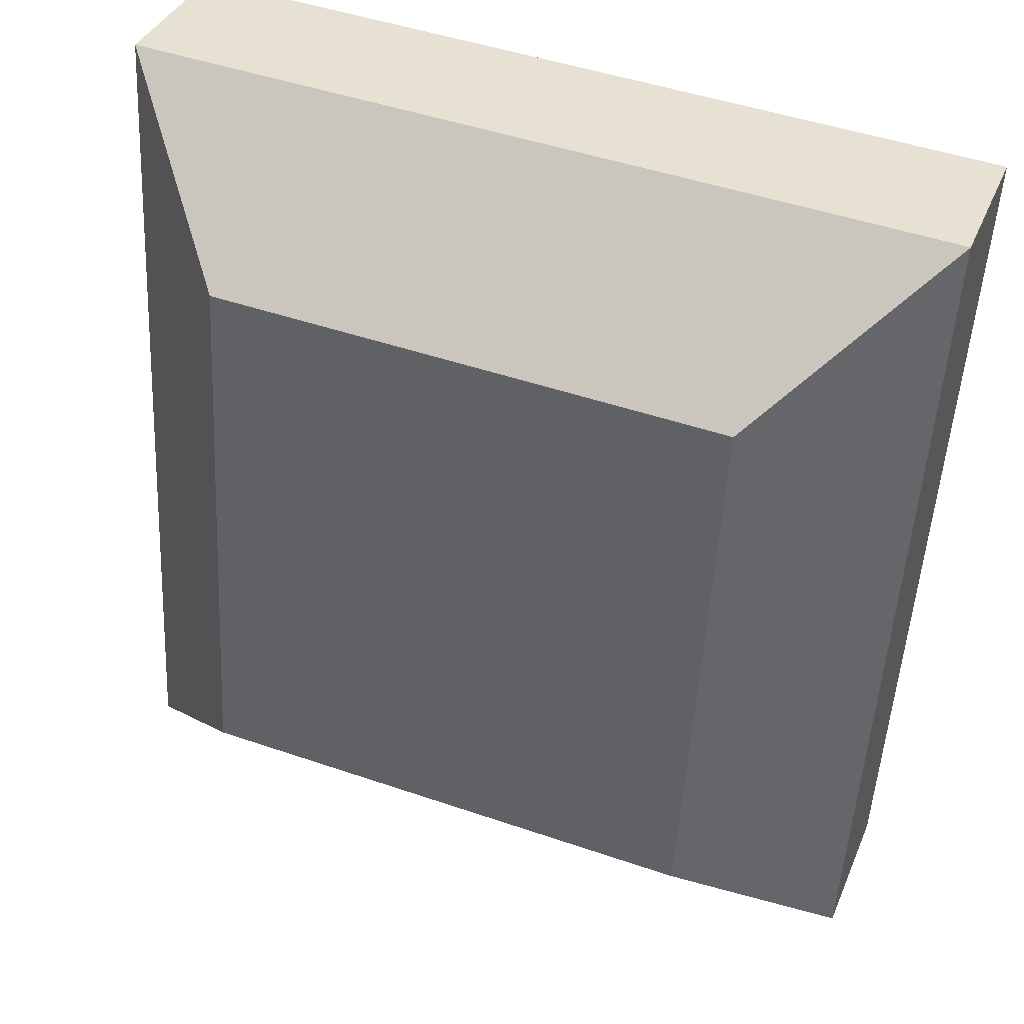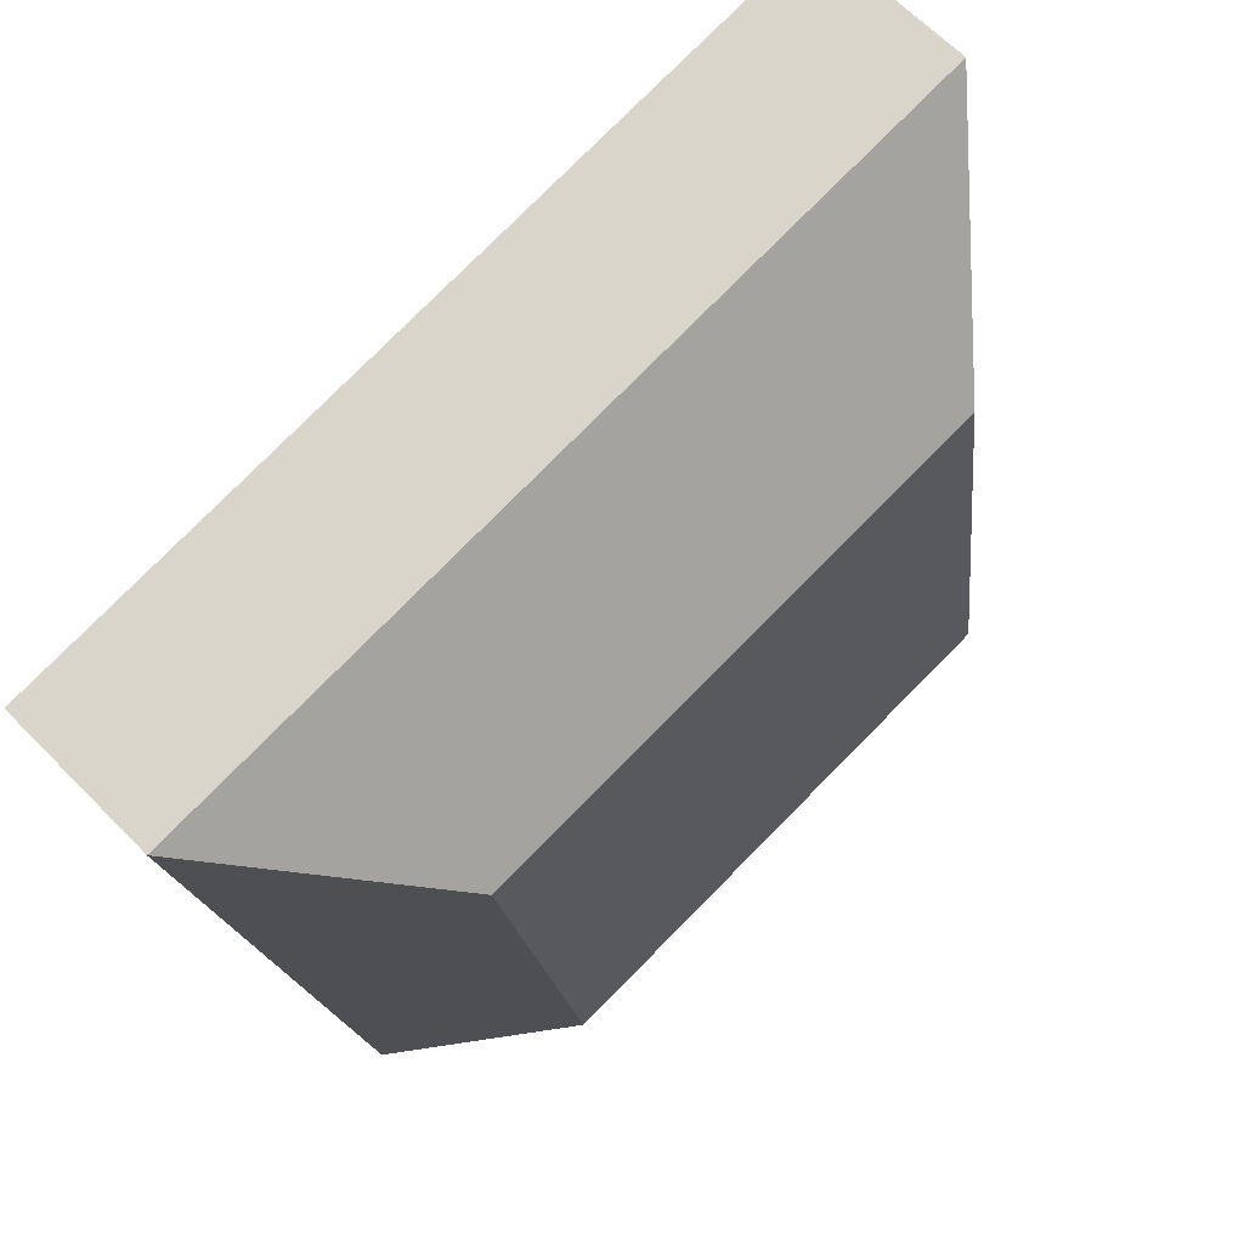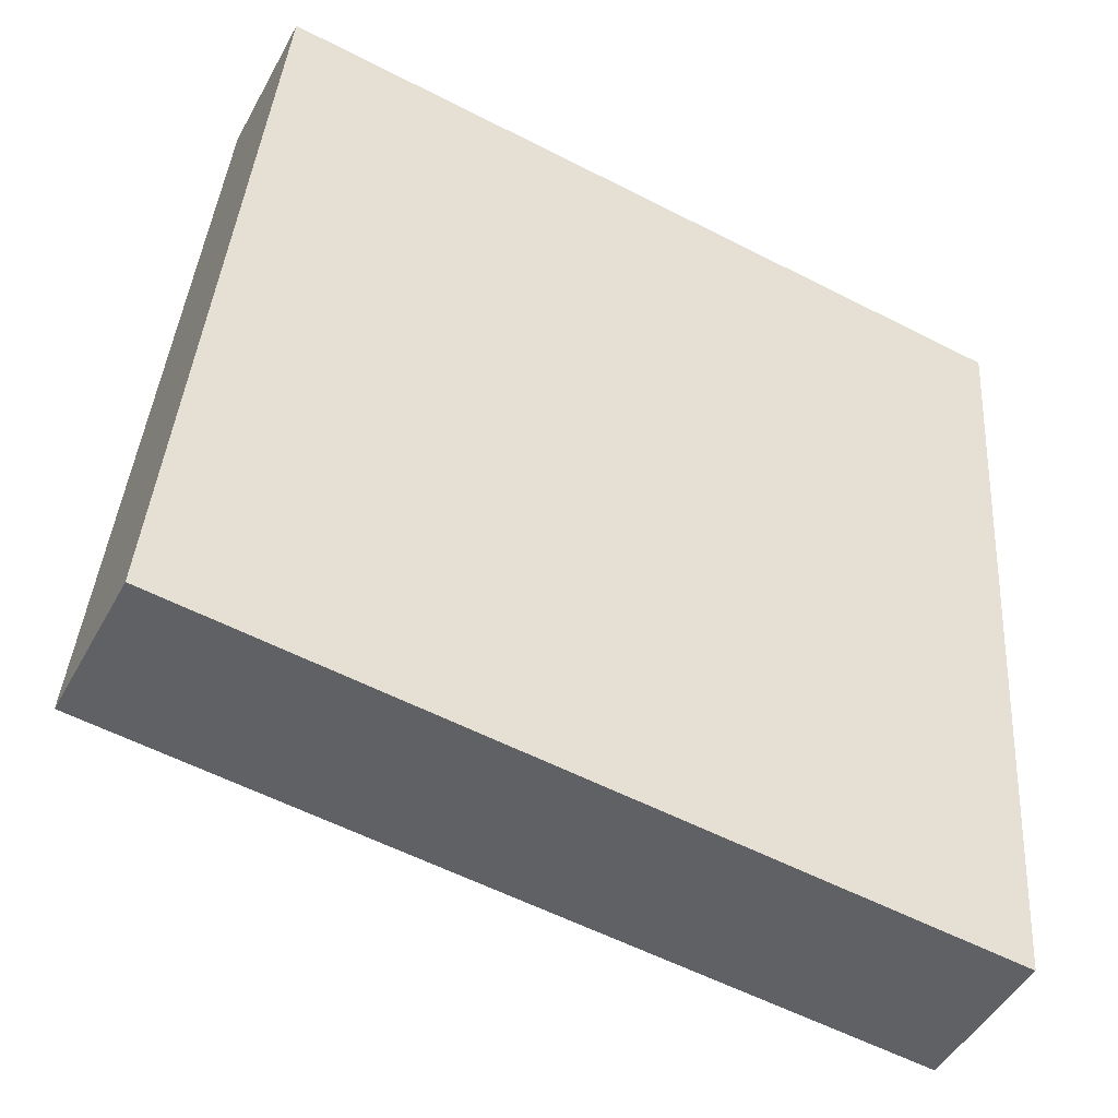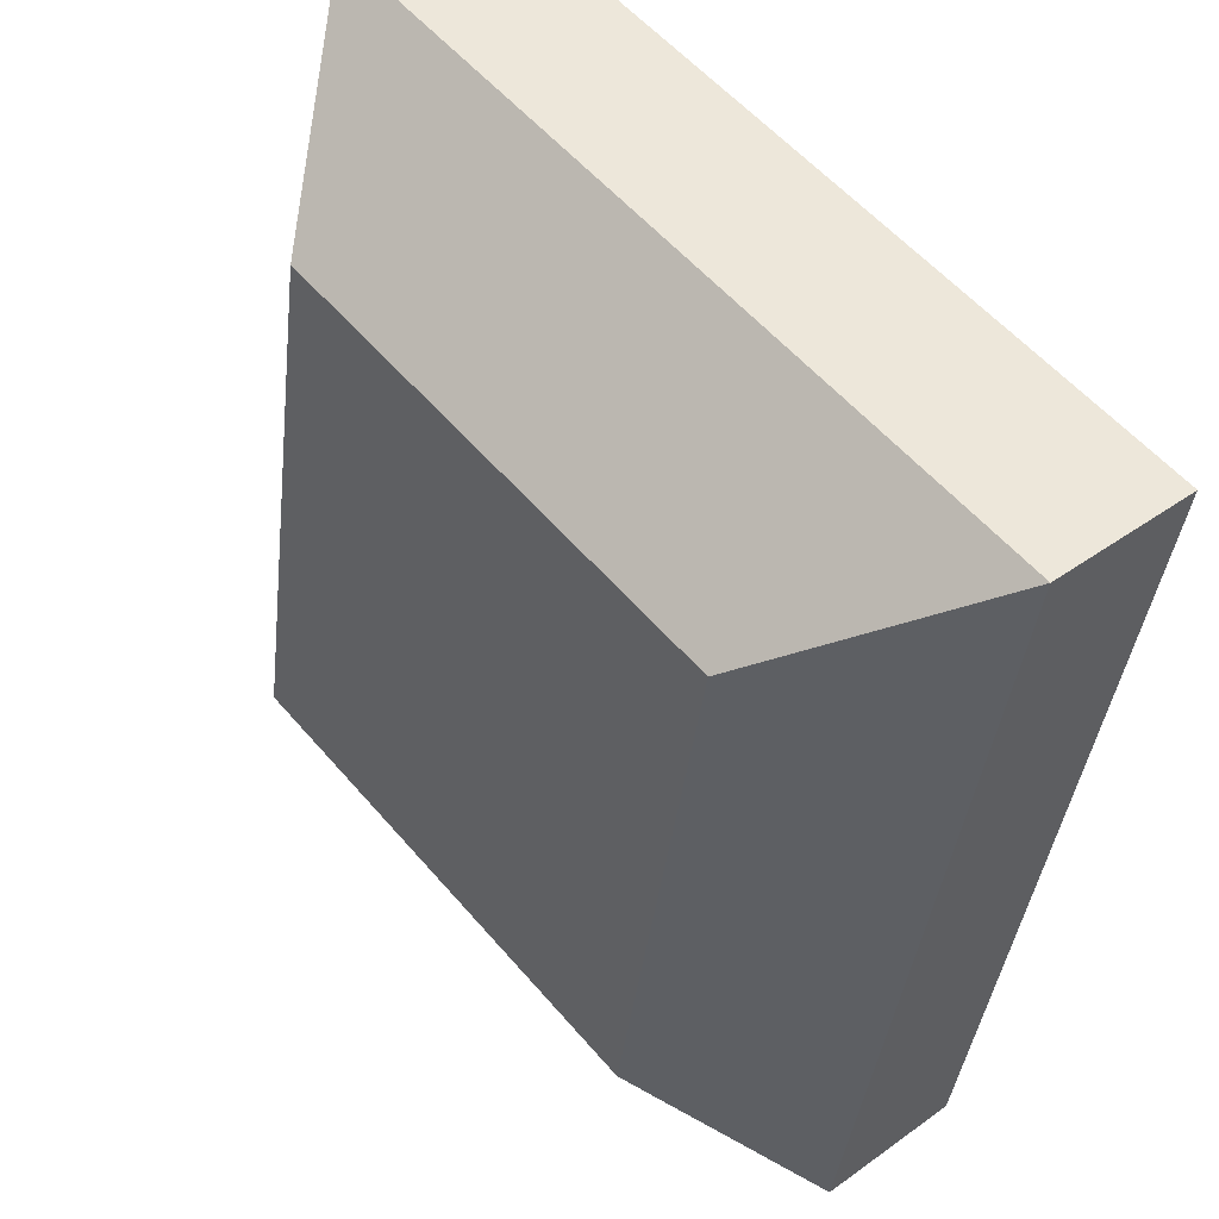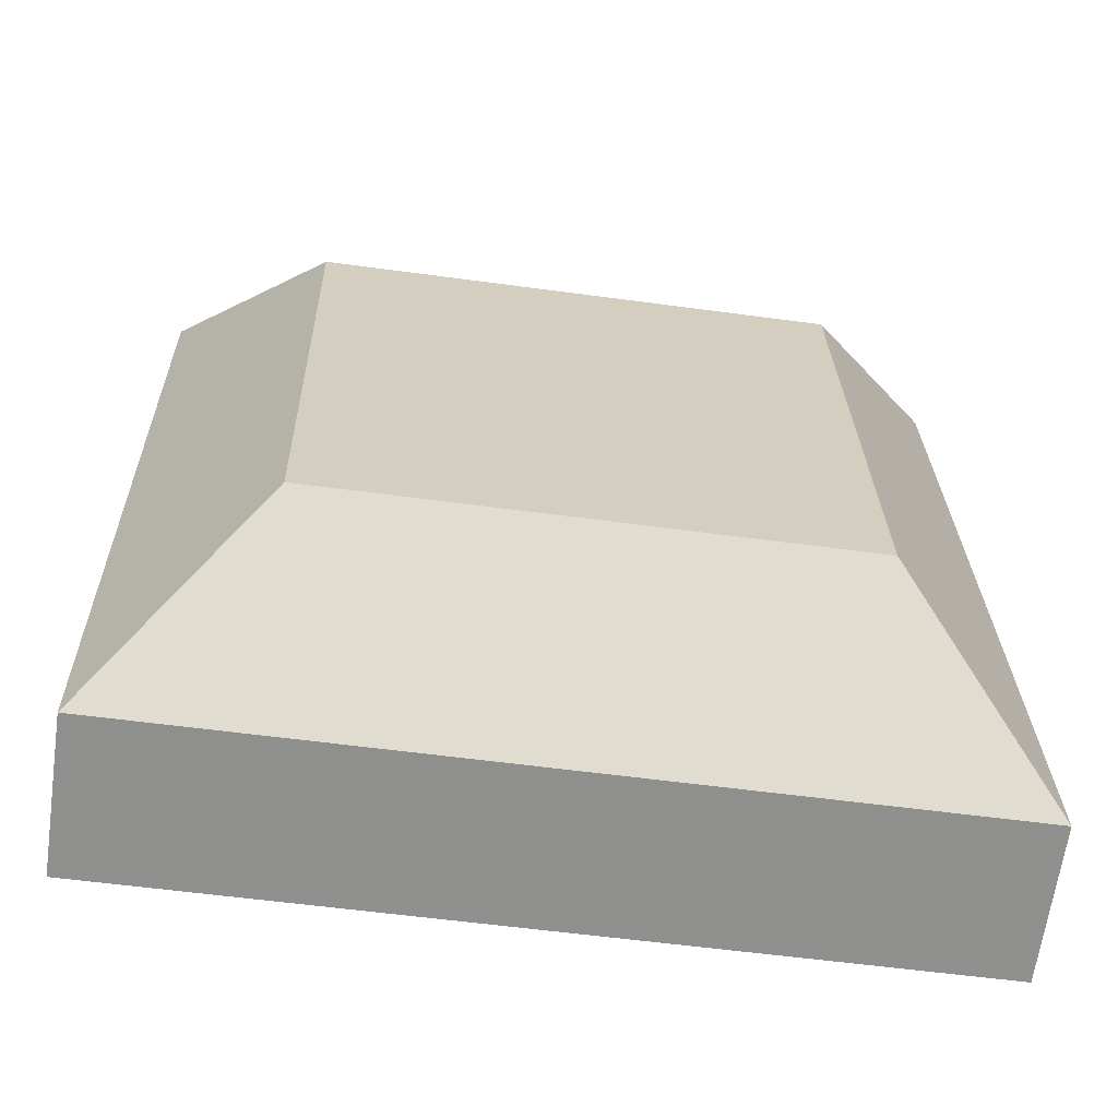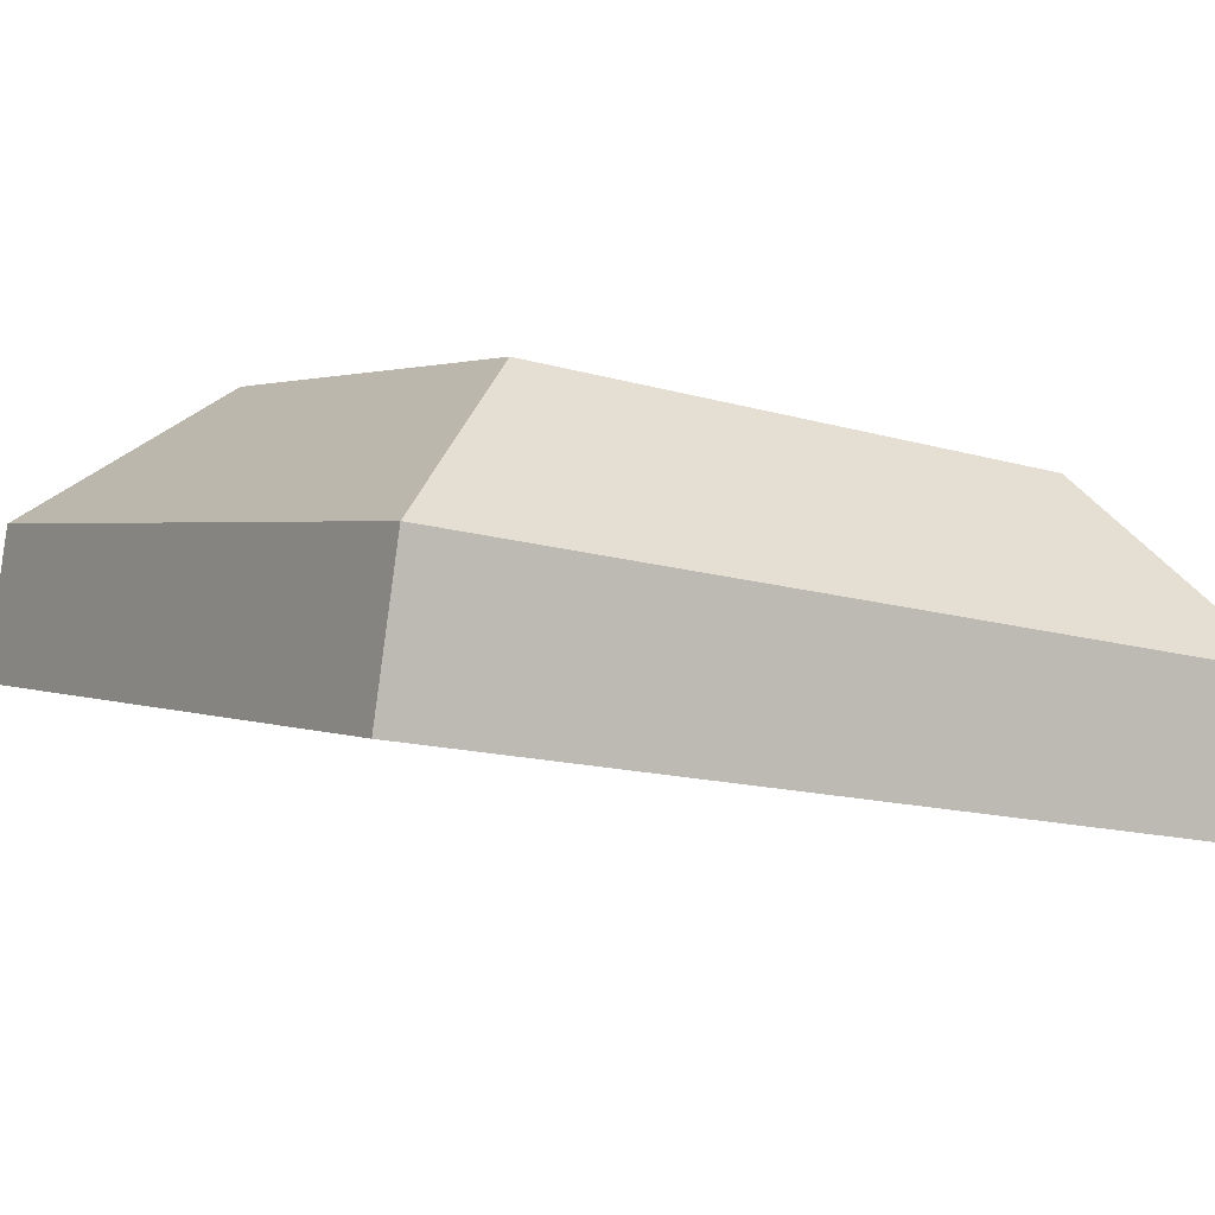
<metadata>
{"format":"obj","ext":"obj","renderer":"f3d","projection":"perspective","resolution":1024,"background":"white","views":[{"elev":46.7,"azim":-158.6,"up":"+Z"},{"elev":78.5,"azim":134.7,"up":"+Z"},{"elev":-57.8,"azim":-28.0,"up":"+Z"},{"elev":55.6,"azim":-129.7,"up":"+Z"},{"elev":-56.5,"azim":171.9,"up":"+Z"},{"elev":1.6,"azim":-121.5,"up":"+Y"}]}
</metadata>
<code>
o mesh24/mesh24-geometry#mesh24-geometry
v 0.7129 0.0245 0.2229
v 0.726 0.03936 0.2119
v 0.726 0.04657 0.164
v 0.7699 0.03936 0.2119
v 0.7699 0.04657 0.164
v 0.7129 0.03559 0.1491
v 0.783 0.0245 0.2229
v 0.7129 0.01158 0.221
v 0.783 0.03559 0.1491
v 0.783 0.01158 0.221
v 0.7129 0.02267 0.1472
v 0.783 0.02267 0.1472
f 1 2 3
f 3 2 1
f 1 4 2
f 2 4 1
f 2 5 3
f 3 5 2
f 1 3 6
f 6 3 1
f 7 4 1
f 1 4 7
f 4 5 2
f 2 5 4
f 5 6 3
f 3 6 5
f 6 8 1
f 1 8 6
f 7 9 4
f 4 9 7
f 7 1 10
f 10 1 7
f 4 9 5
f 5 9 4
f 5 9 6
f 6 9 5
f 6 11 8
f 8 11 6
f 10 1 8
f 8 1 10
f 7 12 9
f 9 12 7
f 7 10 12
f 12 10 7
f 9 11 6
f 6 11 9
f 8 11 10
f 10 11 8
f 12 11 9
f 9 11 12
f 10 11 12
f 12 11 10

</code>
